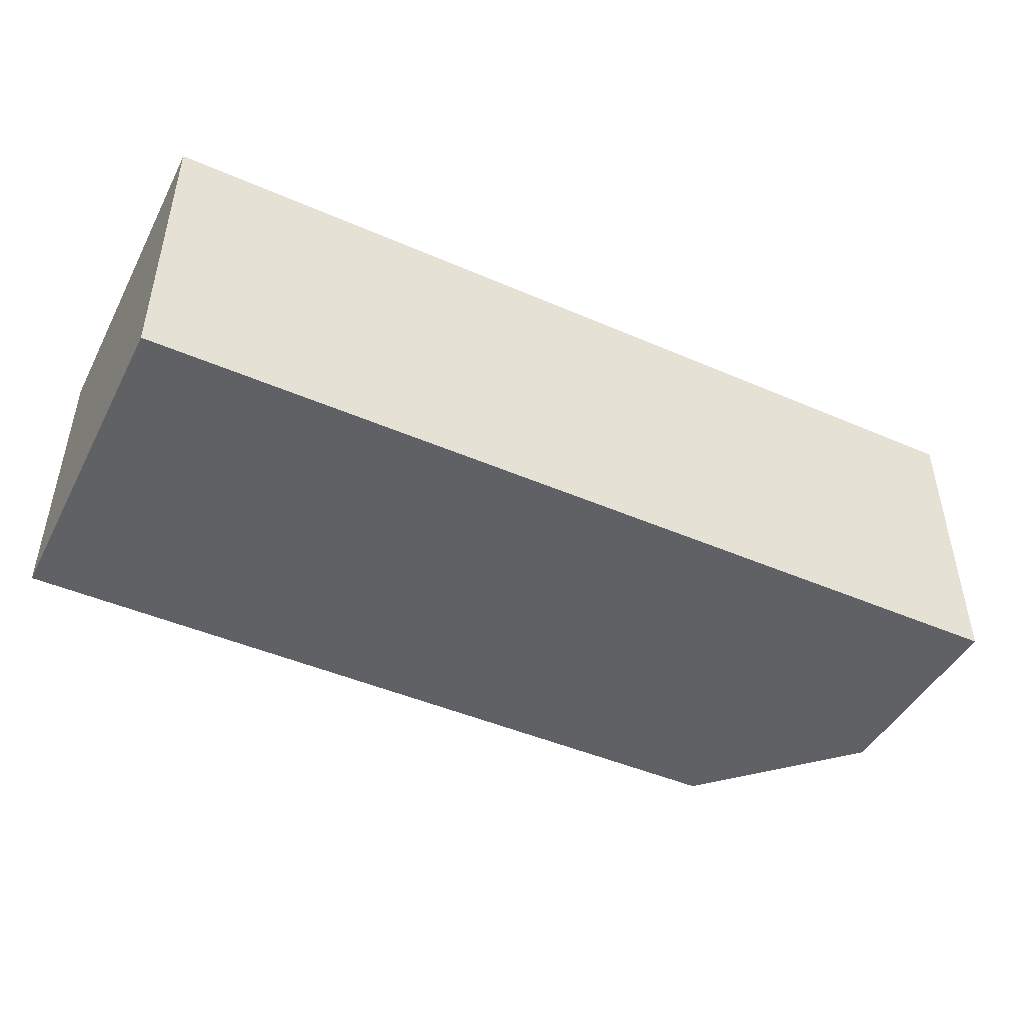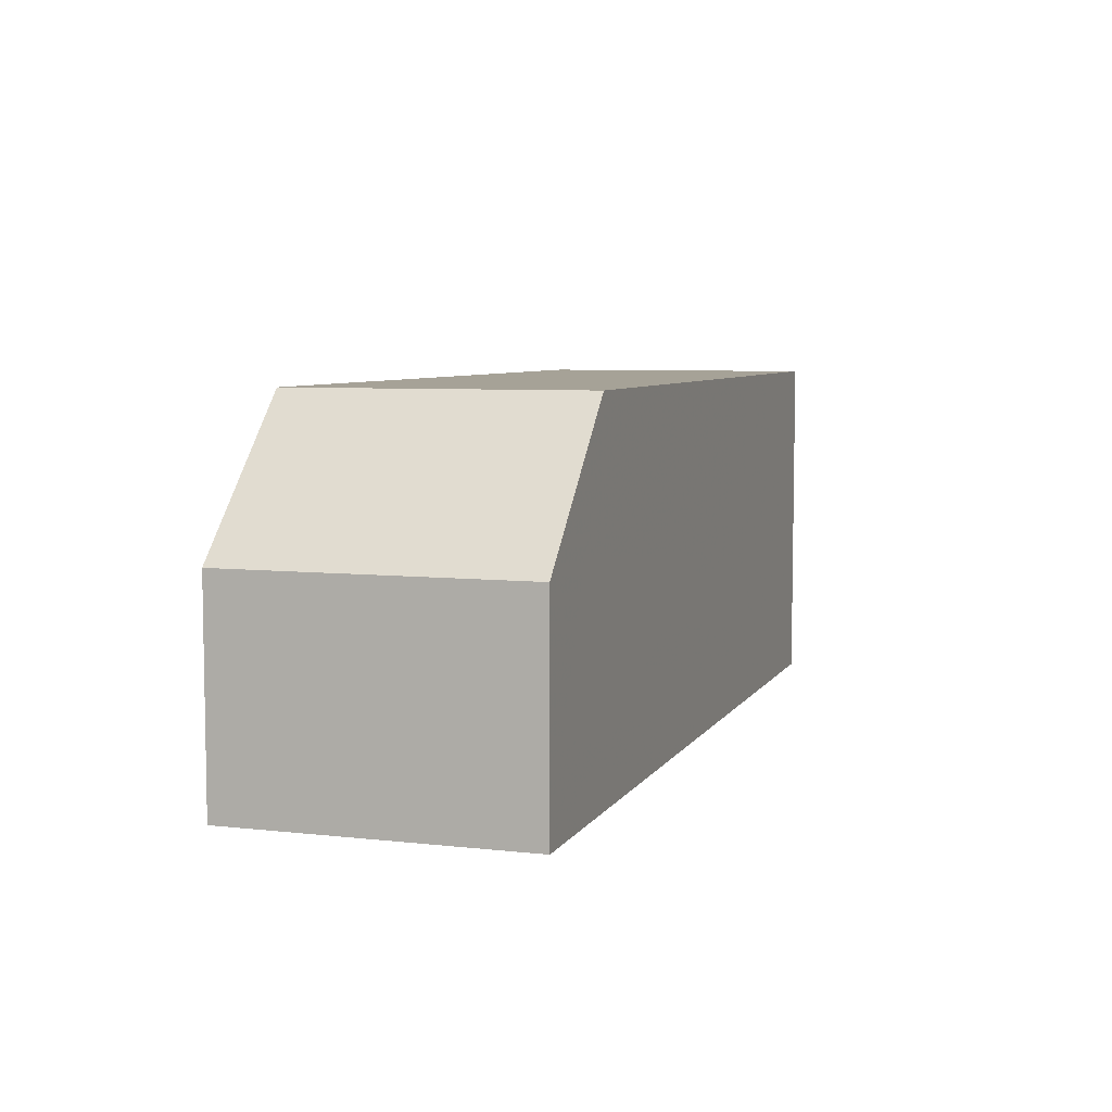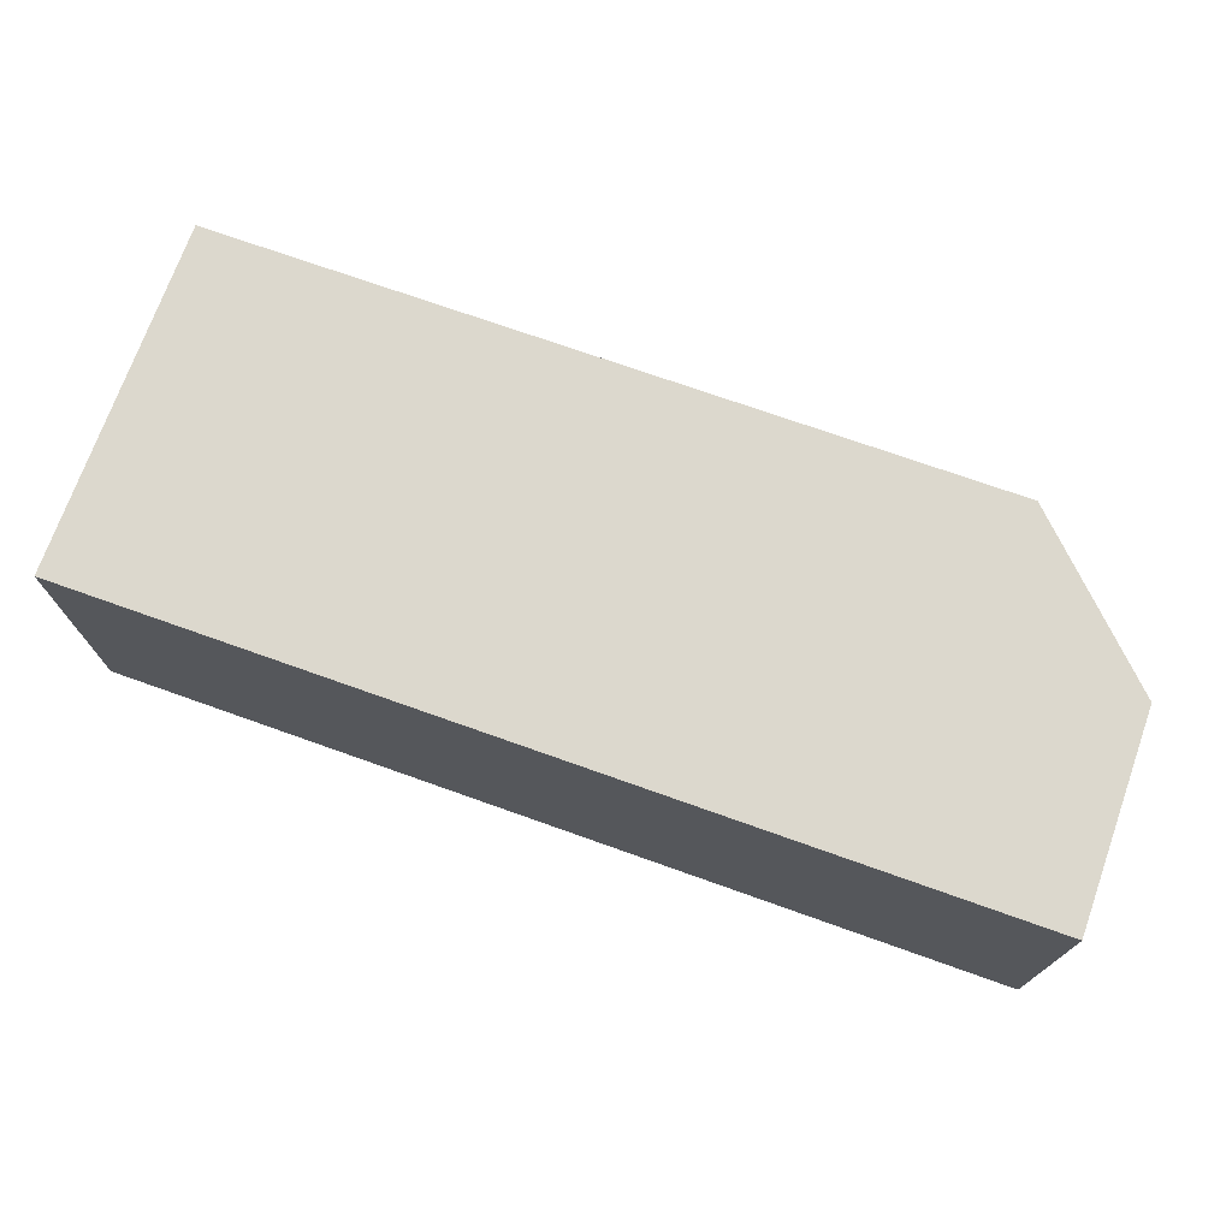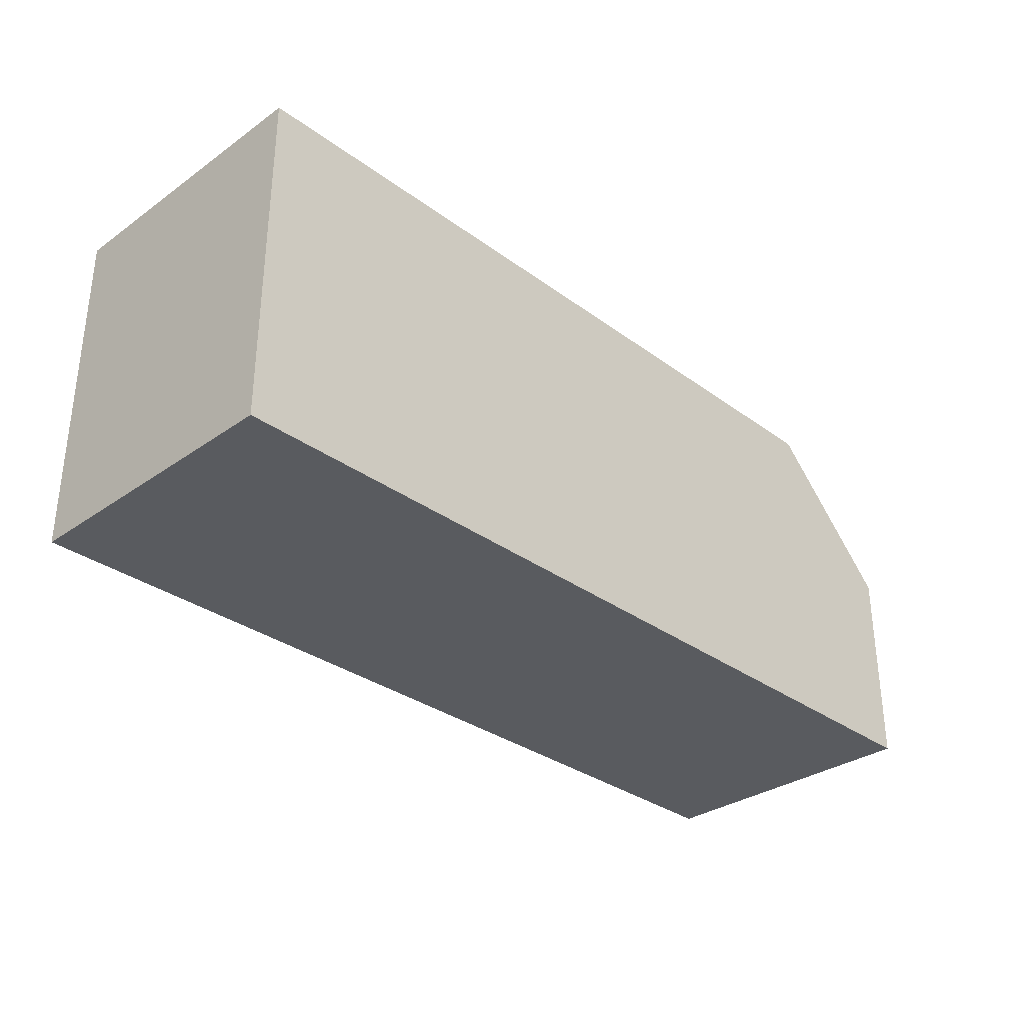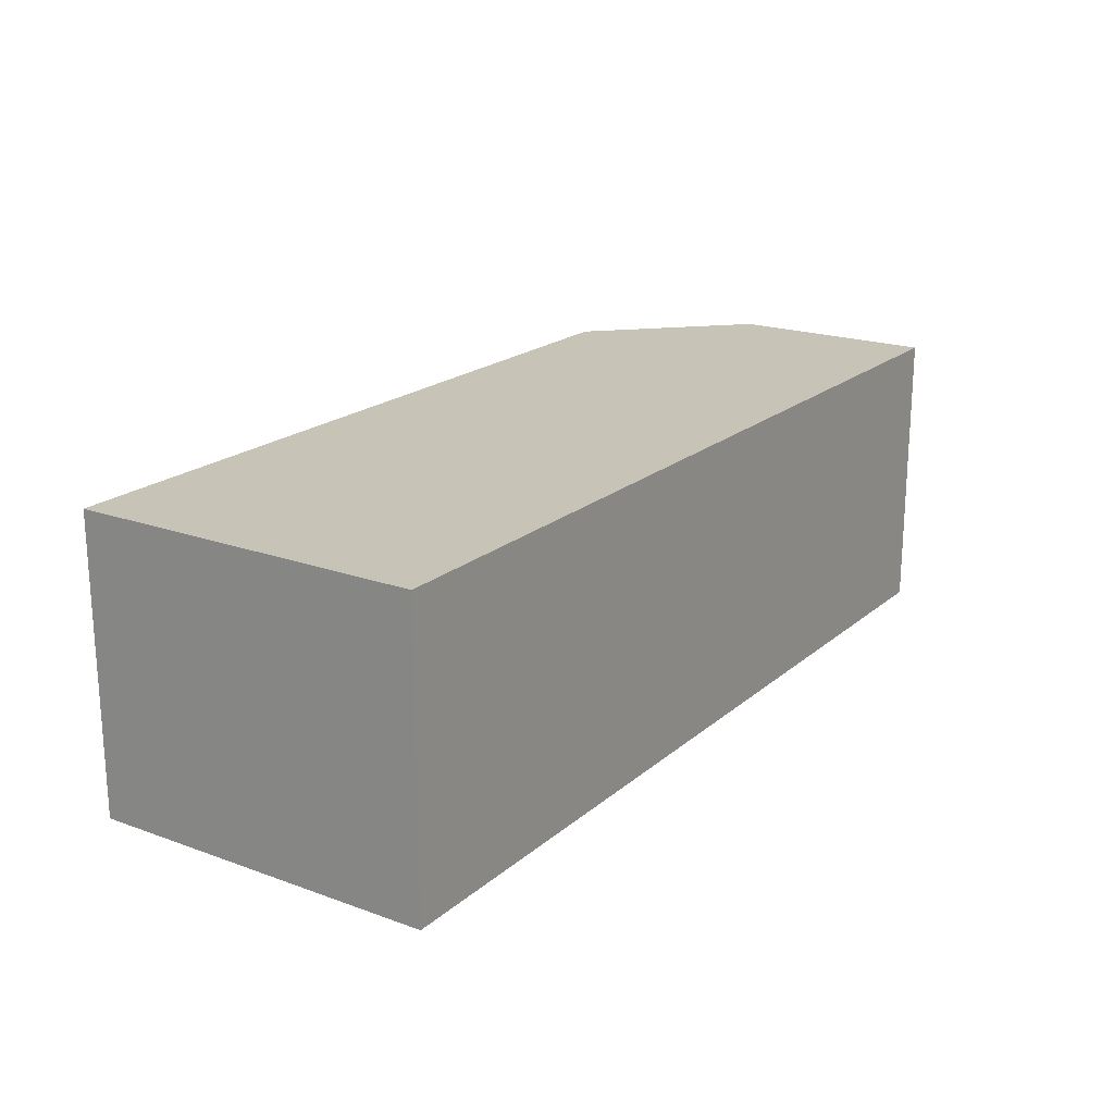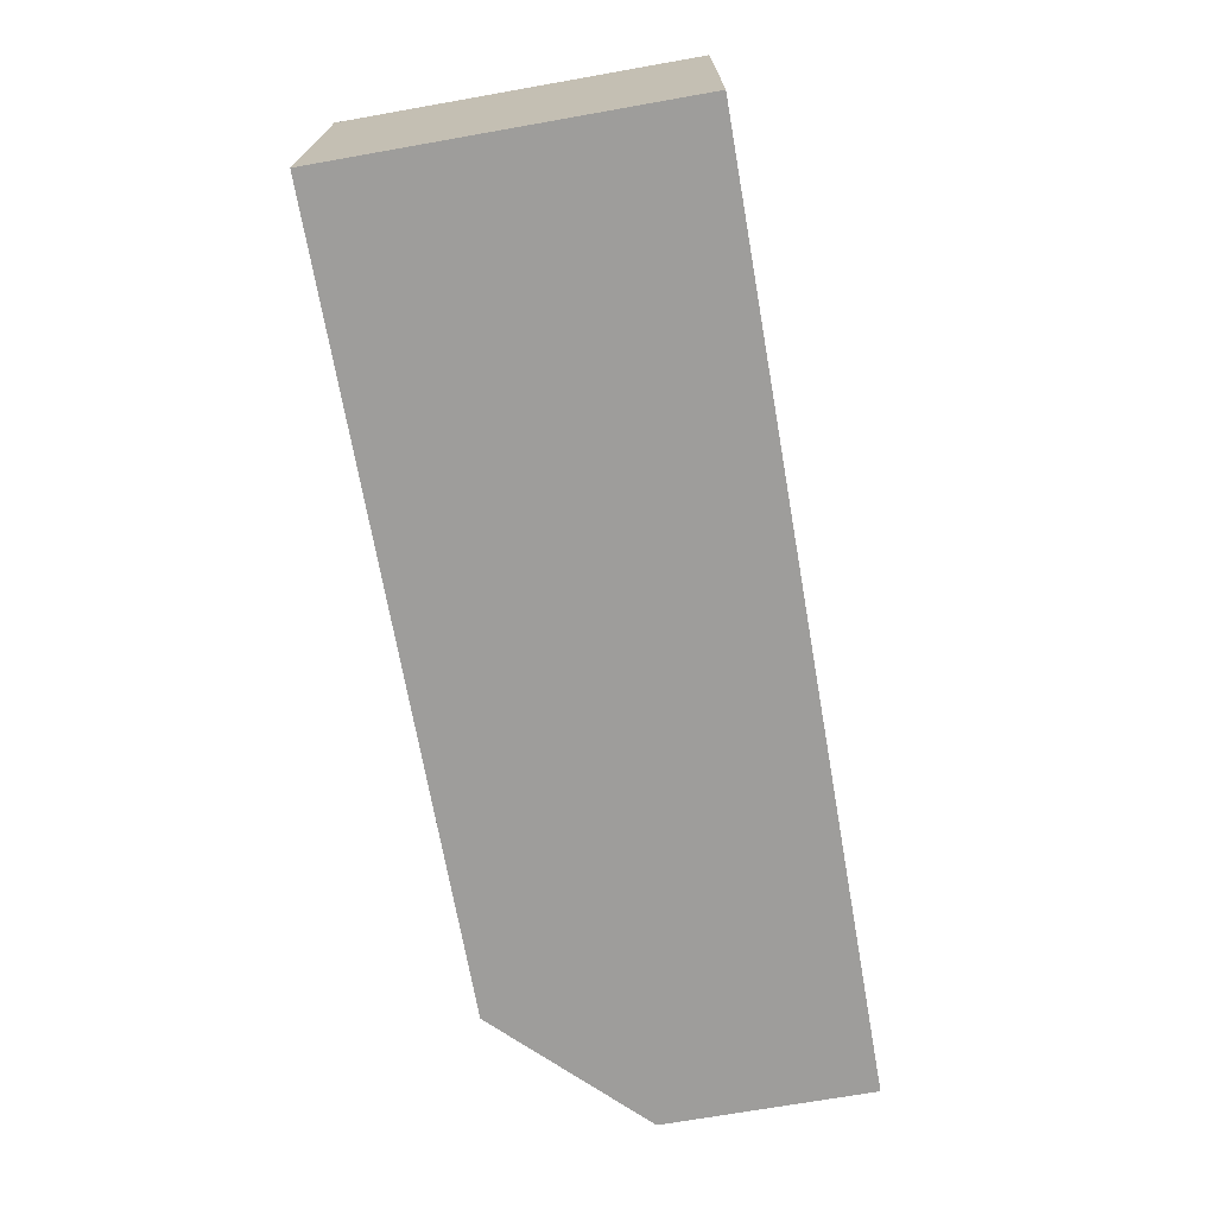
<metadata>
{"format":"obj","ext":"obj","renderer":"f3d","projection":"perspective","resolution":1024,"background":"white","views":[{"elev":-45.7,"azim":153.5,"up":"+Y"},{"elev":6.5,"azim":-71.8,"up":"+Z"},{"elev":72.6,"azim":-160.4,"up":"+Y"},{"elev":-32.1,"azim":134.4,"up":"+Z"},{"elev":19.8,"azim":123.7,"up":"+Y"},{"elev":-70.4,"azim":100.0,"up":"+Y"}]}
</metadata>
<code>
v 269 56.82 -164.5
v 269 56.82 -161.5
v 269 61 -164.5
v 282.2 56.82 -164.5
v 269 61 -161.5
v 271 56.82 -159.5
v 282.2 61 -164.5
v 282.2 56.82 -159.5
v 271 61 -159.5
v 282.2 61 -159.5
f 1 2 5
f 1 5 3
f 1 3 7
f 1 7 4
f 1 4 8
f 1 8 6
f 1 6 2
f 2 6 9
f 2 9 5
f 3 5 9
f 3 9 10
f 3 10 7
f 4 7 10
f 4 10 8
f 6 8 10
f 6 10 9

</code>
